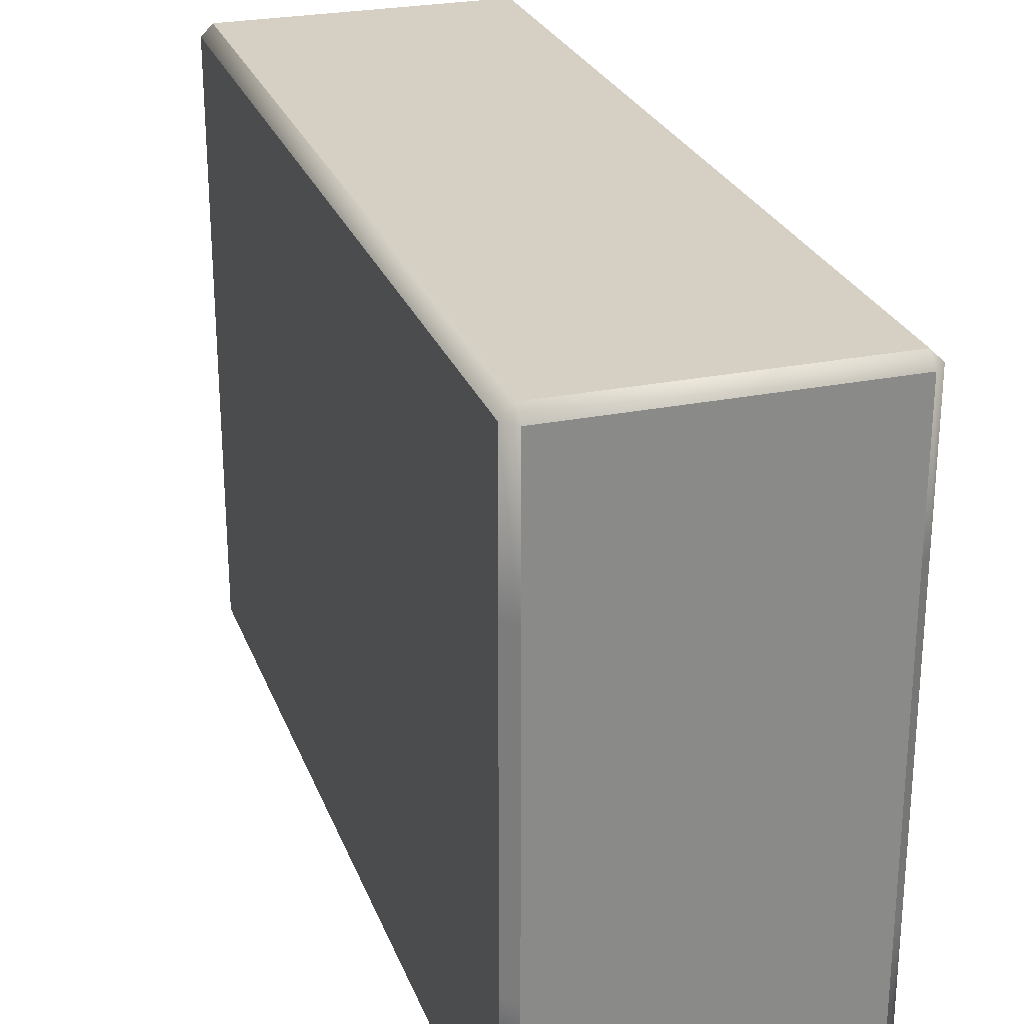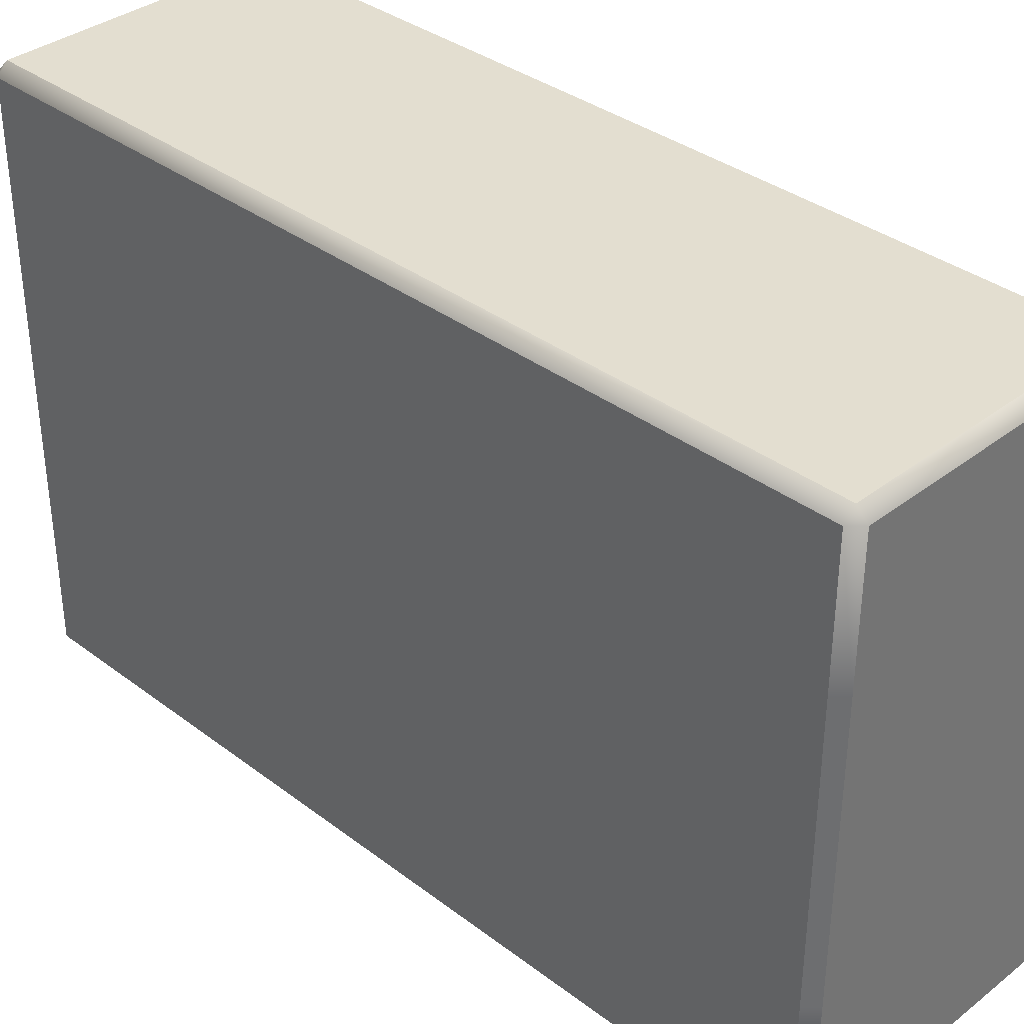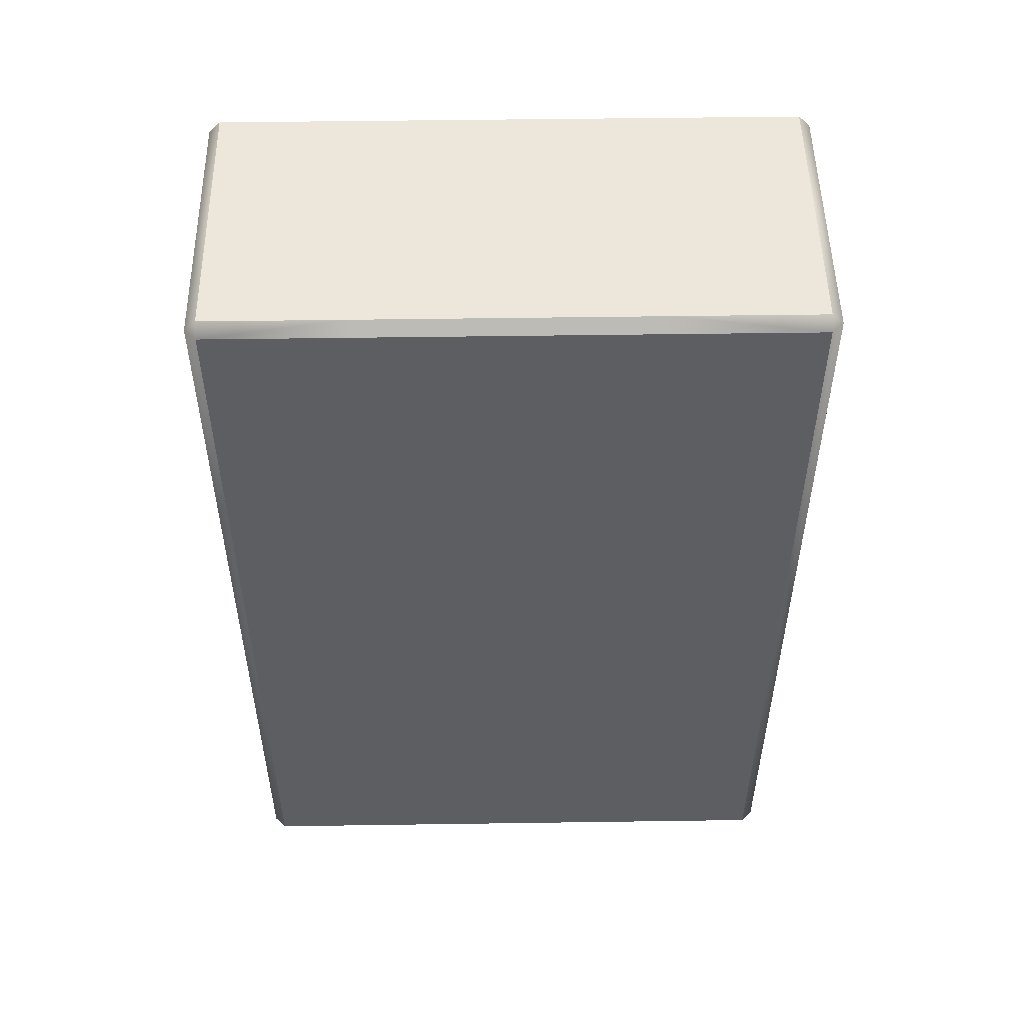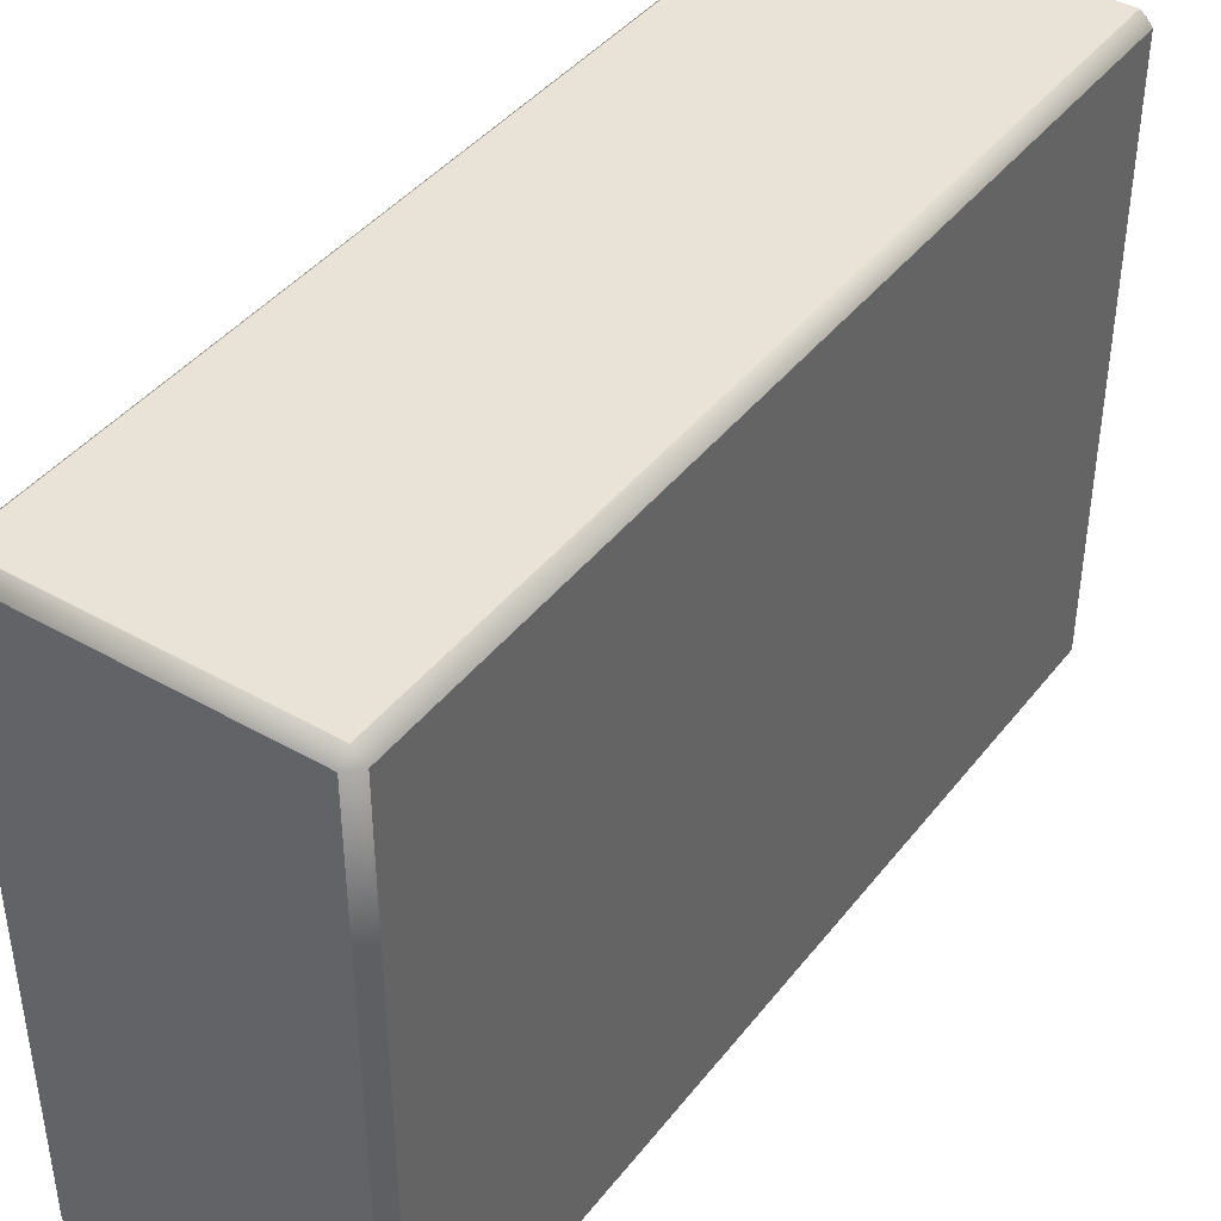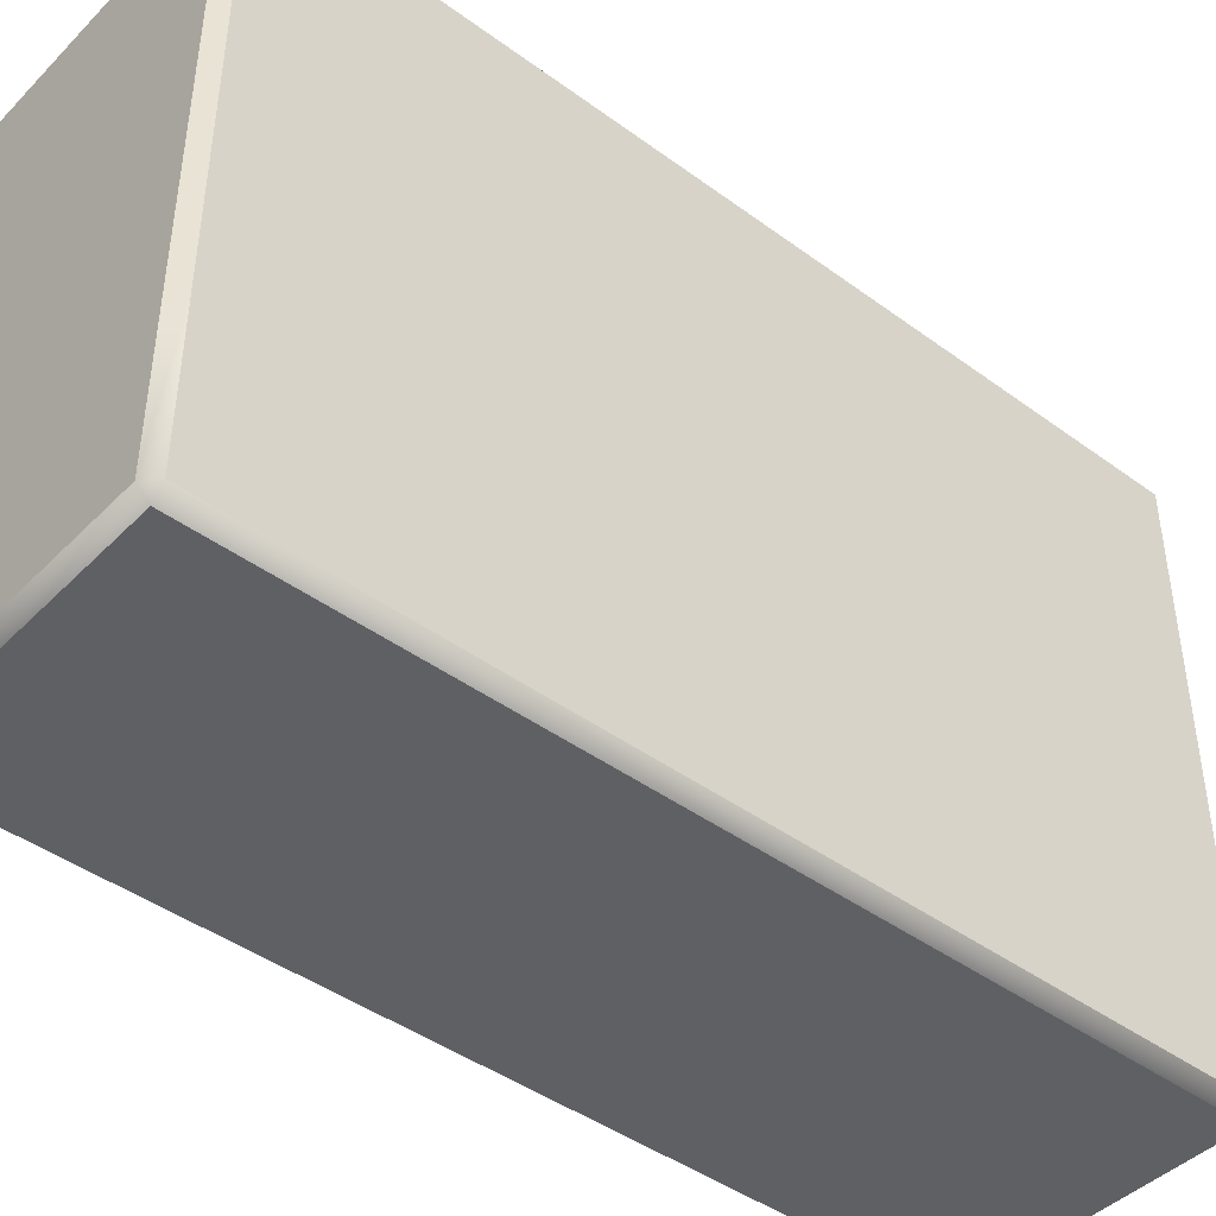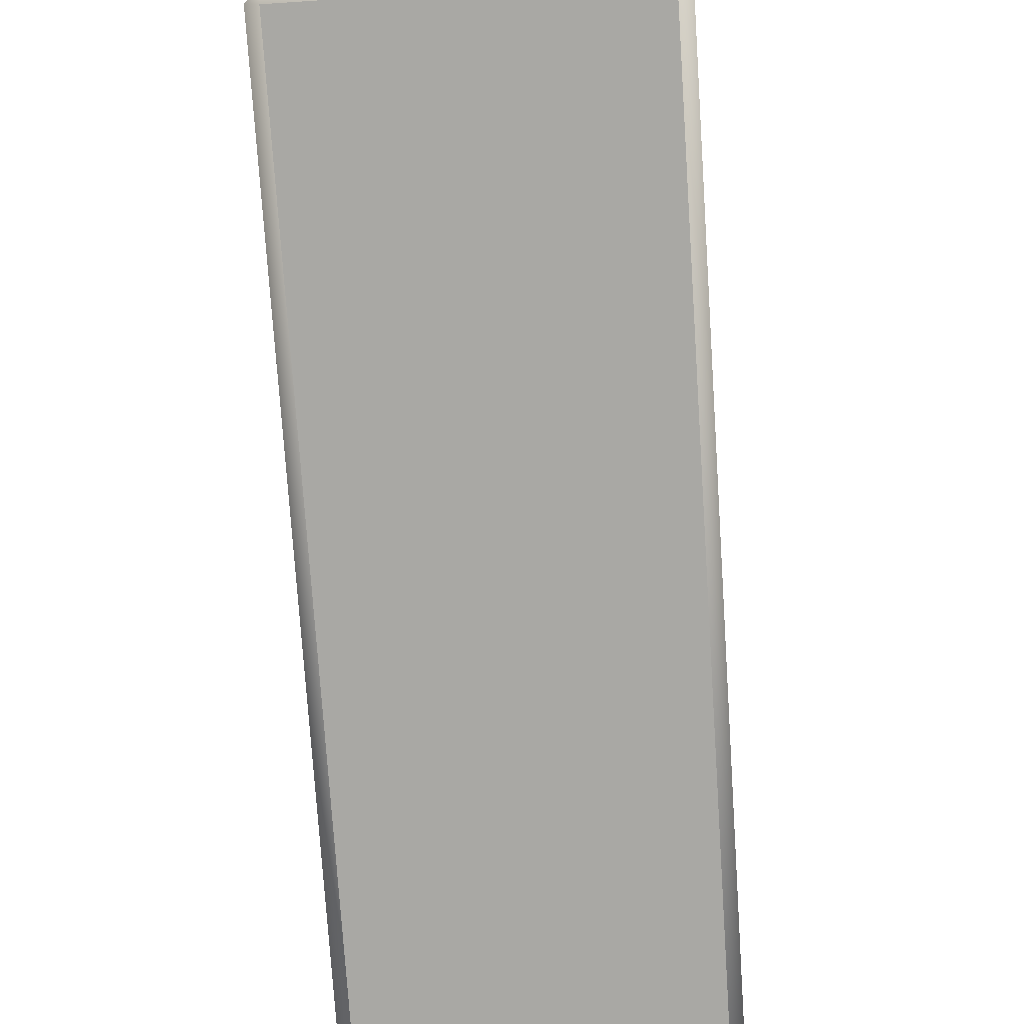
<metadata>
{"format":"obj","ext":"obj","renderer":"f3d","projection":"perspective","resolution":1024,"background":"white","views":[{"elev":26.1,"azim":162.2,"up":"+Z"},{"elev":35.8,"azim":134.7,"up":"+Z"},{"elev":51.0,"azim":89.1,"up":"+Y"},{"elev":41.7,"azim":34.5,"up":"+Z"},{"elev":-43.8,"azim":-130.7,"up":"+Z"},{"elev":-75.0,"azim":3.8,"up":"+Z"}]}
</metadata>
<code>
g AW_Cube2x3
v -0.9234 -1 0.9234
v -1 -0.9234 0.9234
v -0.9234 -0.9234 1
v -0.9234 4.923 1
v -1 4.923 0.9234
v -0.9234 5 0.9234
v 0.9234 -0.9234 1
v 1 -0.9234 0.9234
v 0.9234 -1 0.9234
v 0.9234 4.923 1
v 0.9234 5 0.9234
v 1 4.923 0.9234
v -0.9234 -0.9234 -3
v -1 -0.9234 -2.923
v -0.9234 -1 -2.923
v -0.9234 4.923 -3
v -0.9234 5 -2.923
v -1 4.923 -2.923
v 0.9234 -0.9234 -3
v 0.9234 -1 -2.923
v 1 -0.9234 -2.923
v 0.9234 4.923 -3
v 1 4.923 -2.923
v 0.9234 5 -2.923
v 0.9234 -1 0
v -0.9234 -1 0.9234
v 0.9234 -1 0.9234
v -0.9234 -1 0
v 0.9234 -1 -0.9234
v -0.9234 -1 -0.9234
v -0.9234 -1 -1.923
v 0.9234 -1 -1.923
v -0.9234 -1 -2.923
v 0.9234 -1 -2.923
v 1 4.923 0
v 1 -0.9234 0
v 1 -0.9234 0.9234
v 1 4.923 0.9234
v 0.9234 4.923 1
v 0.9234 -0.9234 1
v -0.9234 -0.9234 1
v -0.9234 4.923 1
v -1 -0.9234 0
v -1 4.923 0
v -1 4.923 0.9234
v -1 -0.9234 0.9234
v -0.9234 5 0
v 0.9234 5 0
v 0.9234 5 0.9234
v -0.9234 5 0.9234
v 1 -0.9234 -1.923
v 1 -0.9234 -2.923
v 0.9234 -1 -2.923
v 0.9234 -1 -1.923
v 1 -0.9234 -0.9234
v 0.9234 -1 -0.9234
v 0.9234 -1 0
v 1 -0.9234 0
v 0.9234 -1 0.9234
v 1 -0.9234 0.9234
v -1 -0.9234 -1.923
v -1 -0.9234 -2.923
v -1 4.923 -2.923
v -1 4.923 -1.923
v 0.9234 5 -1.923
v 0.9234 5 -2.923
v 1 4.923 -2.923
v 1 4.923 -1.923
v 0.9234 5 -0.9234
v 1 4.923 -0.9234
v 1 4.923 0
v 0.9234 5 0
v 1 4.923 0.9234
v 0.9234 5 0.9234
v -0.9234 -1 0
v -1 -0.9234 0.9234
v -0.9234 -1 0.9234
v -1 -0.9234 0
v -0.9234 -1 -0.9234
v -1 -0.9234 -0.9234
v -1 -0.9234 -1.923
v -0.9234 -1 -1.923
v -1 -0.9234 -2.923
v -0.9234 -1 -2.923
v -0.9234 -0.9234 1
v -1 -0.9234 0.9234
v -1 4.923 0.9234
v -0.9234 4.923 1
v -0.9234 5 -1.923
v -0.9234 5 -2.923
v 0.9234 5 -2.923
v 0.9234 5 -1.923
v -0.9234 4.923 1
v -0.9234 5 0.9234
v 0.9234 5 0.9234
v 0.9234 4.923 1
v 0.9234 4.923 1
v 1 4.923 0.9234
v 1 -0.9234 0.9234
v 0.9234 -0.9234 1
v 1 4.923 -1.923
v 1 4.923 -2.923
v 1 -0.9234 -2.923
v 1 -0.9234 -1.923
v 0.9234 -0.9234 1
v 0.9234 -1 0.9234
v -0.9234 -1 0.9234
v -0.9234 -0.9234 1
v -1 4.923 -1.923
v -1 4.923 -2.923
v -0.9234 5 -2.923
v -0.9234 5 -1.923
v -1 4.923 -0.9234
v -0.9234 5 -0.9234
v -0.9234 5 0
v -1 4.923 0
v -0.9234 5 0.9234
v -1 4.923 0.9234
v -0.9234 4.923 -3
v -1 4.923 -2.923
v -1 -0.9234 -2.923
v -0.9234 -0.9234 -3
v 0.9234 4.923 -3
v 0.9234 5 -2.923
v -0.9234 5 -2.923
v -0.9234 4.923 -3
v 0.9234 -0.9234 -3
v 1 -0.9234 -2.923
v 1 4.923 -2.923
v 0.9234 4.923 -3
v -0.9234 -0.9234 -3
v -0.9234 -1 -2.923
v 0.9234 -1 -2.923
v 0.9234 -0.9234 -3
v -0.9234 4.923 -3
v -0.9234 -0.9234 -3
v 0.9234 -0.9234 -3
v 0.9234 4.923 -3
v -0.9234 5 -0.9234
v 0.9234 5 -0.9234
v 0.9234 5 0
v -0.9234 5 0
v -1 -0.9234 -0.9234
v -1 4.923 0
v -1 -0.9234 0
v -1 4.923 -0.9234
v -1 4.923 -1.923
v -1 -0.9234 -1.923
v 1 4.923 -0.9234
v 1 -0.9234 0
v 1 4.923 0
v 1 -0.9234 -0.9234
v 1 -0.9234 -1.923
v 1 4.923 -1.923
v -0.9234 5 -0.9234
v -0.9234 5 -1.923
v 0.9234 5 -1.923
v 0.9234 5 -0.9234
g AW_Cube2x3_0
f 3 2 1
f 6 5 4
f 9 8 7
f 12 11 10
f 15 14 13
f 18 17 16
f 21 20 19
f 24 23 22
f 27 26 25
f 26 28 25
f 25 28 29
f 28 30 29
f 30 31 29
f 31 32 29
f 31 33 32
f 33 34 32
f 37 36 35
f 38 37 35
f 41 40 39
f 42 41 39
f 45 44 43
f 46 45 43
f 49 48 47
f 50 49 47
f 53 52 51
f 54 53 51
f 54 51 55
f 56 54 55
f 56 55 57
f 55 58 57
f 57 58 59
f 58 60 59
f 63 62 61
f 64 63 61
f 67 66 65
f 68 67 65
f 68 65 69
f 70 68 69
f 70 69 71
f 69 72 71
f 71 72 73
f 72 74 73
f 77 76 75
f 76 78 75
f 75 78 79
f 78 80 79
f 80 81 79
f 81 82 79
f 81 83 82
f 83 84 82
f 87 86 85
f 88 87 85
f 91 90 89
f 92 91 89
f 95 94 93
f 96 95 93
f 99 98 97
f 100 99 97
f 103 102 101
f 104 103 101
f 107 106 105
f 108 107 105
f 111 110 109
f 112 111 109
f 112 109 113
f 114 112 113
f 114 113 115
f 113 116 115
f 115 116 117
f 116 118 117
f 121 120 119
f 122 121 119
f 125 124 123
f 126 125 123
f 129 128 127
f 130 129 127
f 133 132 131
f 134 133 131
f 137 136 135
f 138 137 135
f 141 140 139
f 142 141 139
f 145 144 143
f 144 146 143
f 146 147 143
f 147 148 143
f 151 150 149
f 150 152 149
f 152 153 149
f 153 154 149
f 157 156 155
f 158 157 155

</code>
